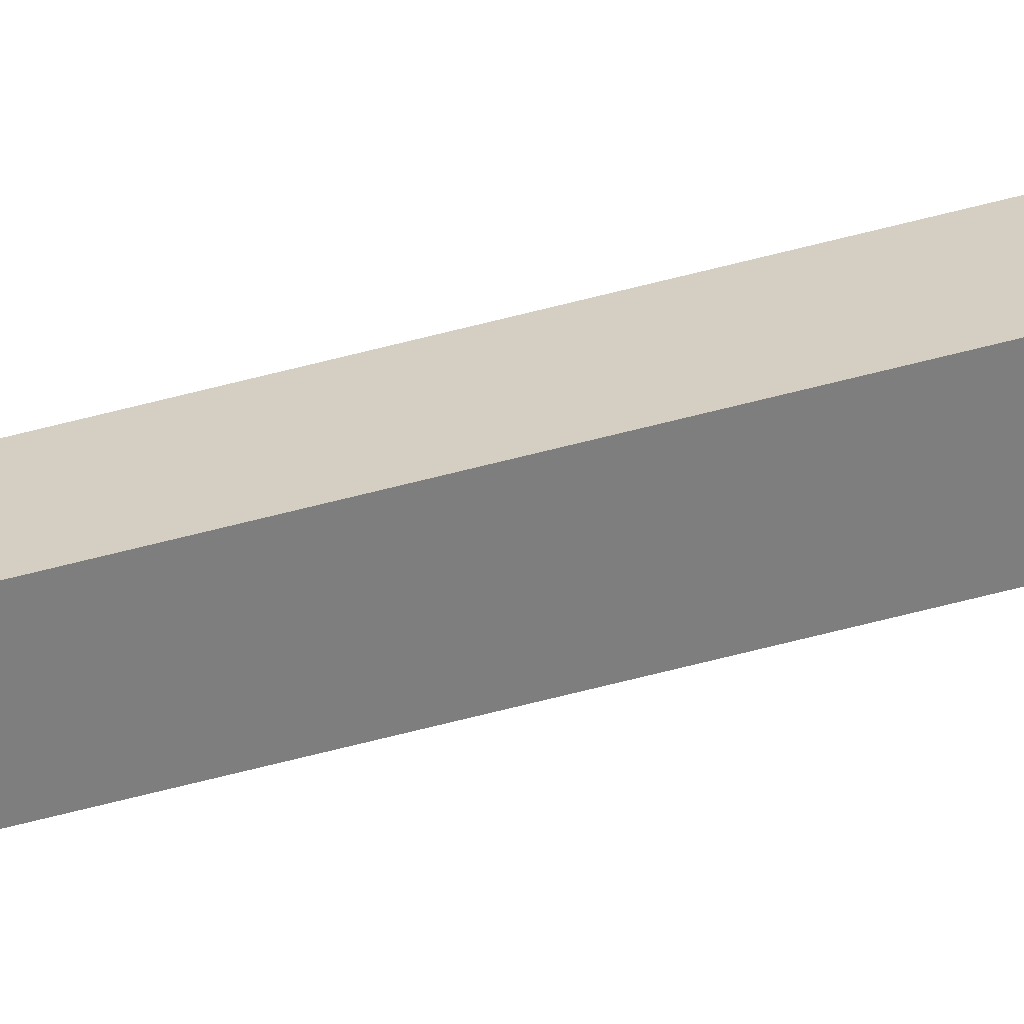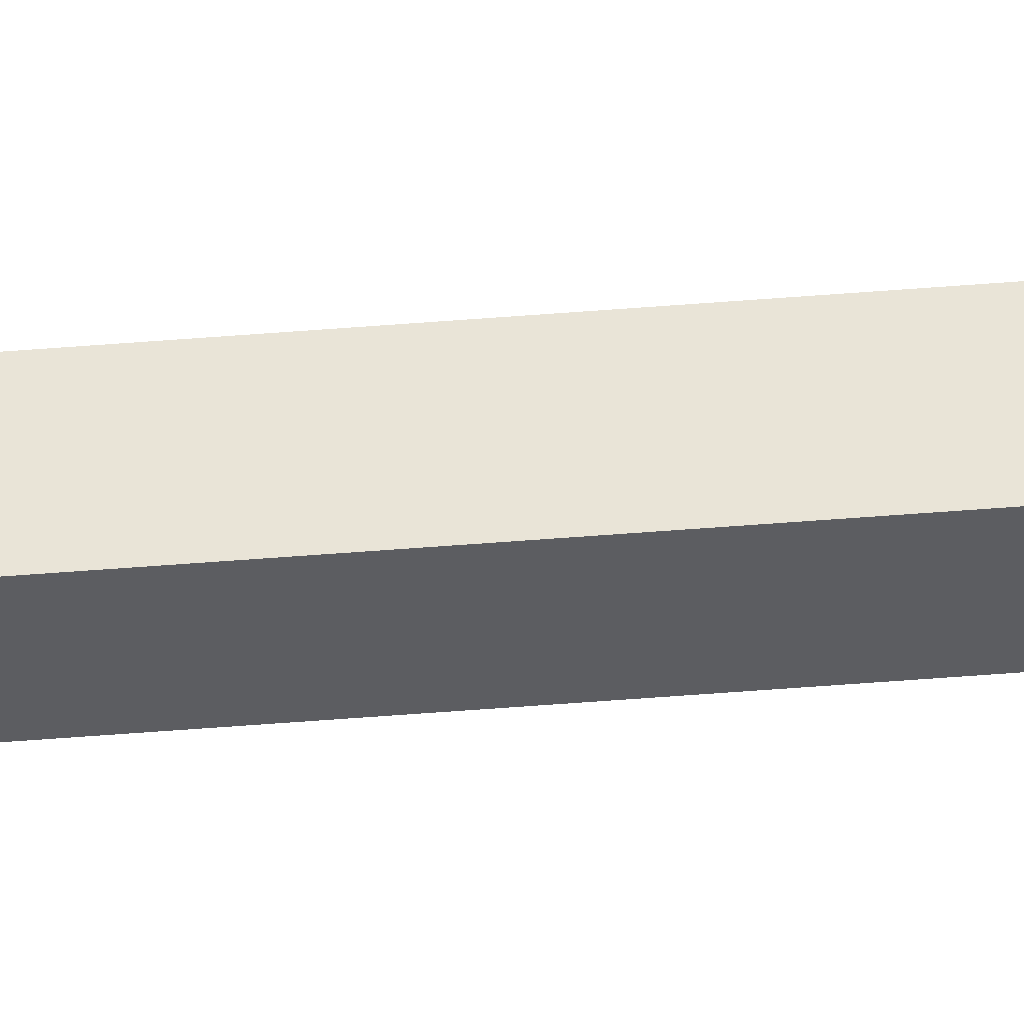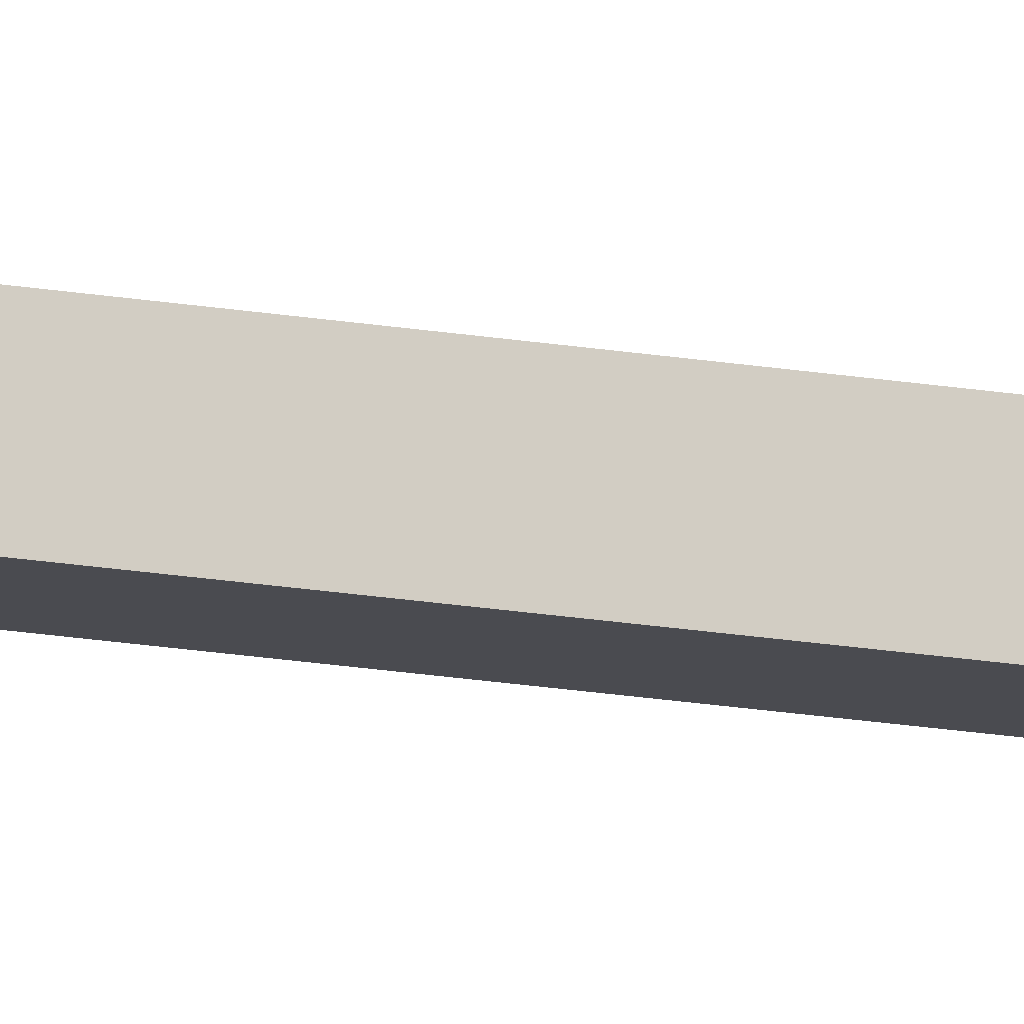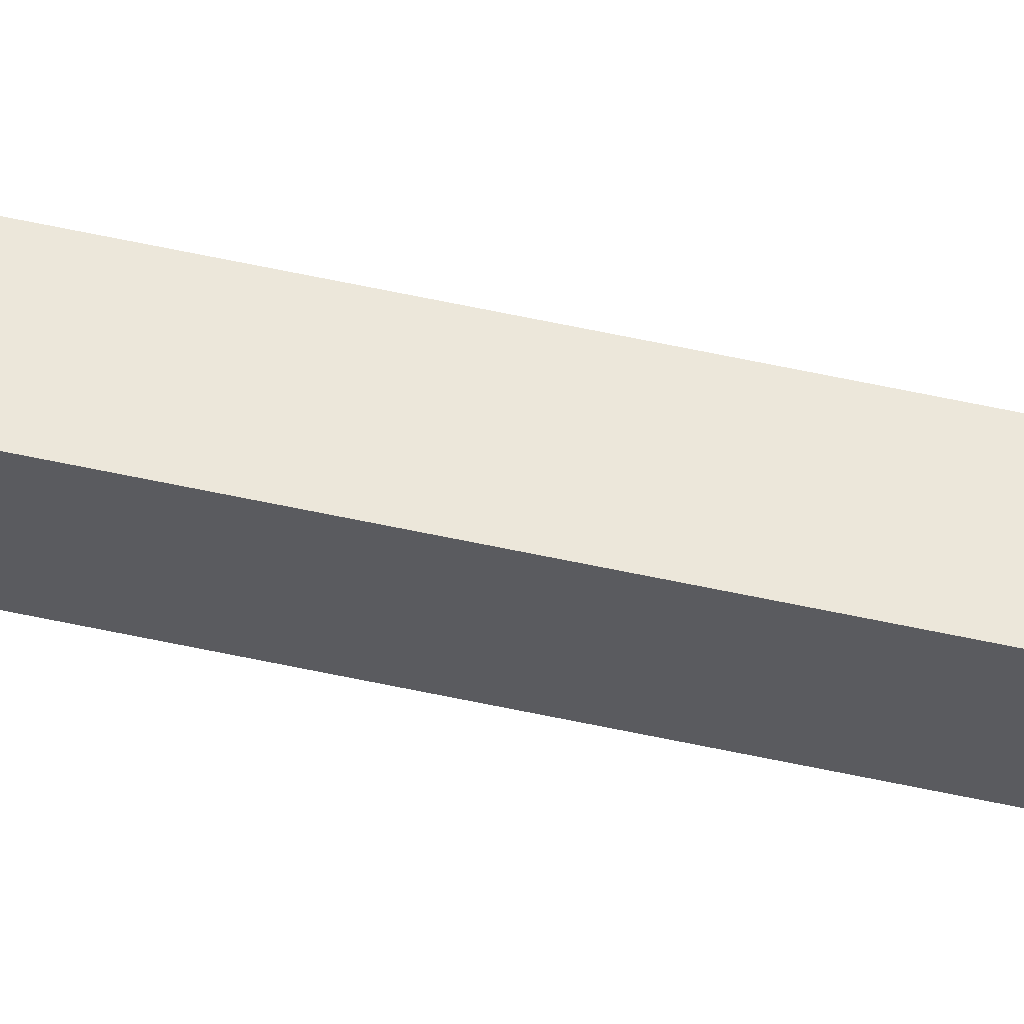
<metadata>
{"format":"obj","ext":"obj","renderer":"f3d","projection":"perspective","resolution":1024,"background":"white","views":[{"elev":-59.2,"azim":104.3,"up":"+Z"},{"elev":-36.3,"azim":94.7,"up":"+Z"},{"elev":-14.0,"azim":-110.7,"up":"+Z"},{"elev":55.1,"azim":-78.0,"up":"+Z"}]}
</metadata>
<code>
g pb_Mesh284000
v -0 0 0
v -0.15 0 0
v 0.1326 13.2 0.229
v -0.01744 13.2 0.229
v -0.15 0 0
v -0.15 0 -0.15
v -0.01744 13.2 0.229
v -0.01744 13.2 0.07902
v -0.15 0 -0.15
v -0 0 -0.15
v -0.01744 13.2 0.07902
v 0.1326 13.2 0.07902
v -0 0 -0.15
v -0 0 0
v 0.1326 13.2 0.07902
v 0.1326 13.2 0.229
v 0.1326 13.2 0.229
v -0.01744 13.2 0.229
v 0.1326 13.2 0.07902
v -0.01744 13.2 0.07902
v -0 0 -0.15
v -0.15 0 -0.15
v -0 0 0
v -0.15 0 0
g pb_Mesh284000_0
f 3 2 1
f 3 4 2
f 7 6 5
f 7 8 6
f 11 10 9
f 11 12 10
f 15 14 13
f 15 16 14
f 19 18 17
f 19 20 18
f 23 22 21
f 23 24 22

</code>
